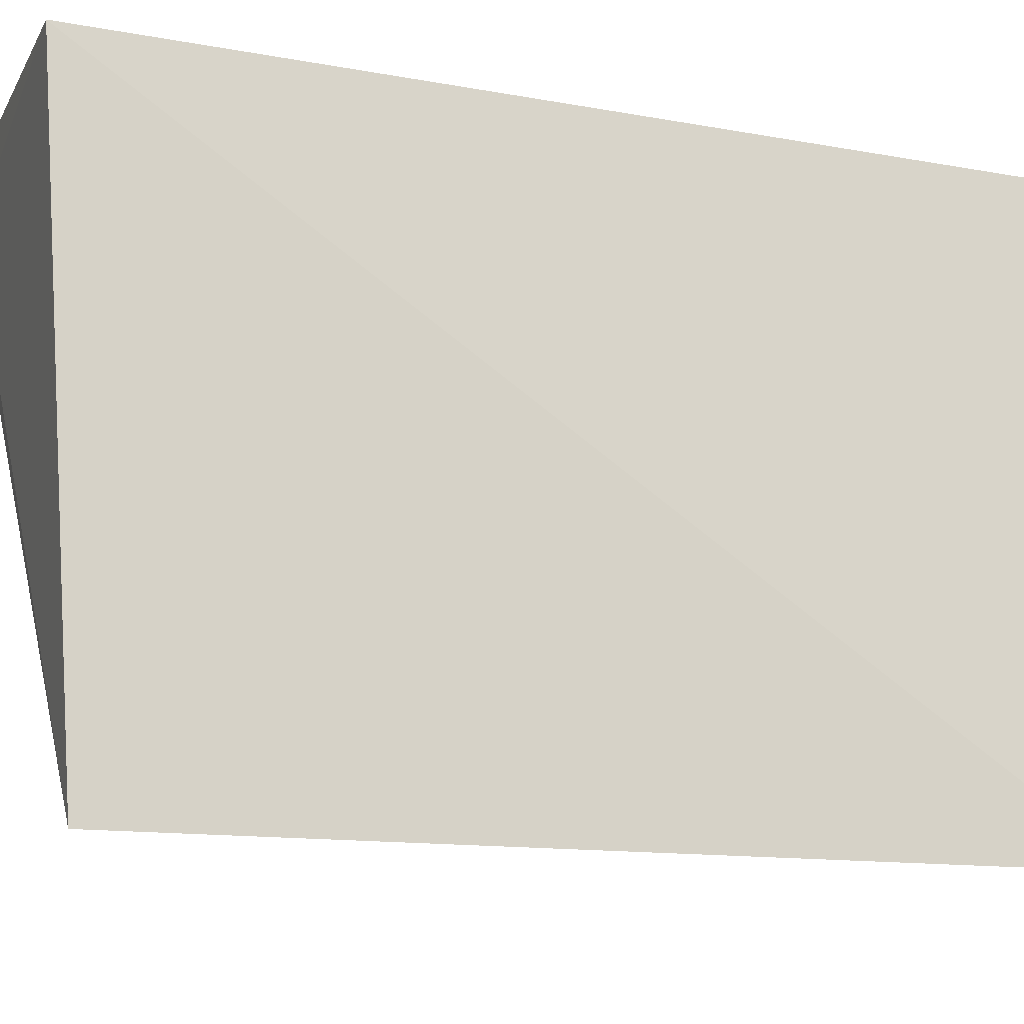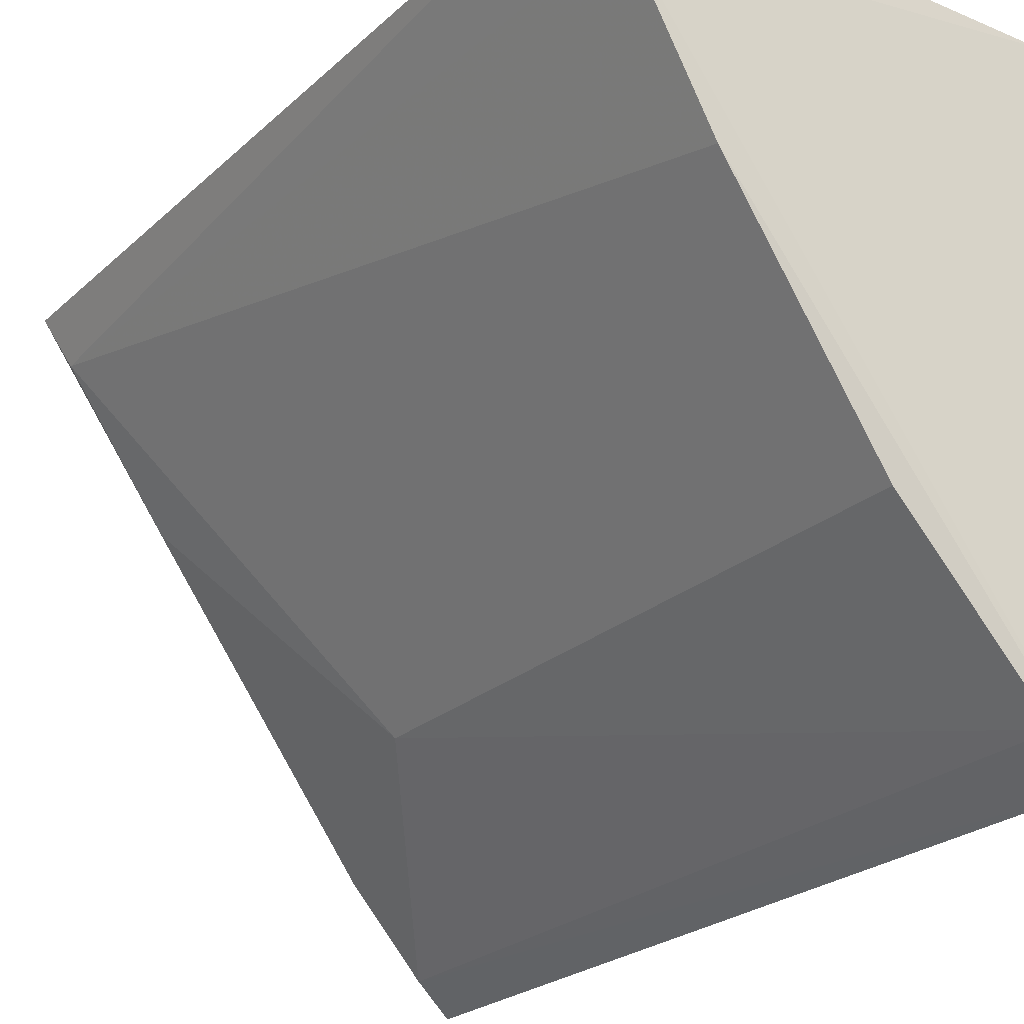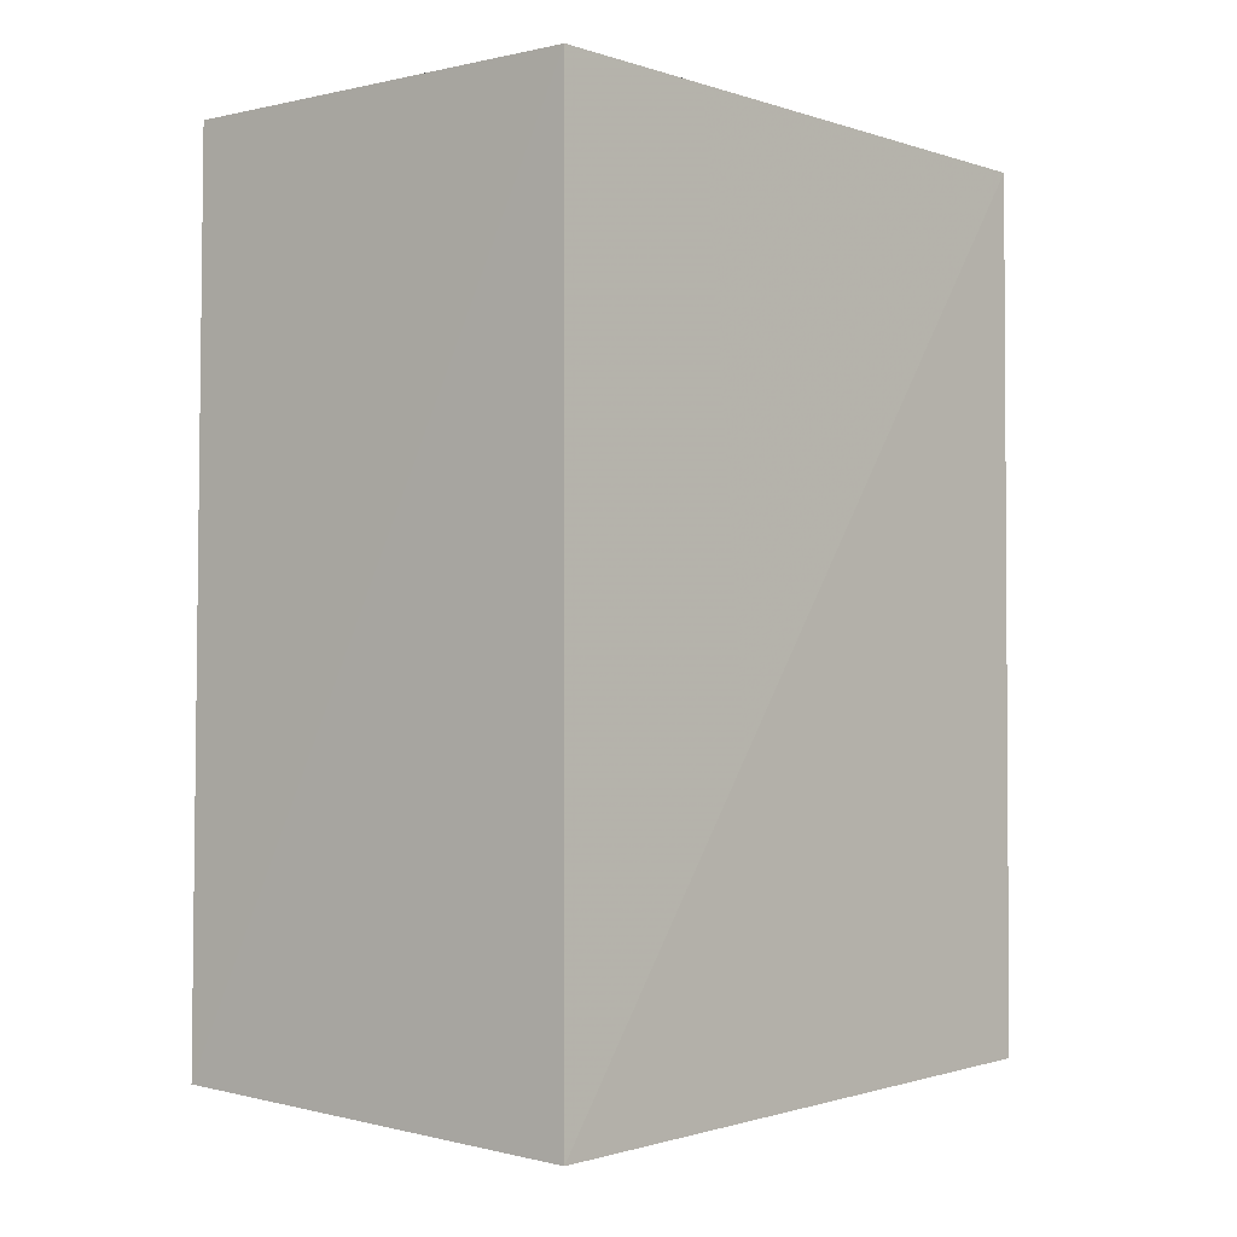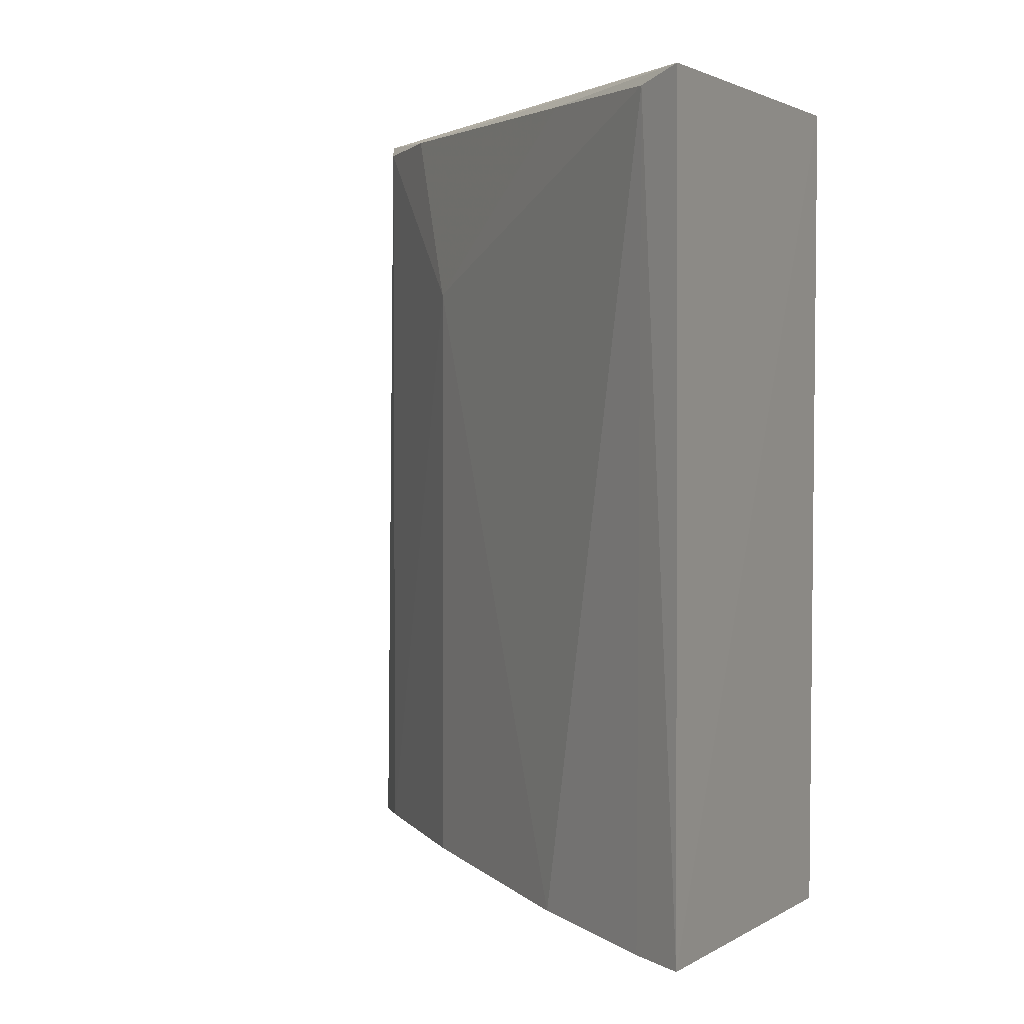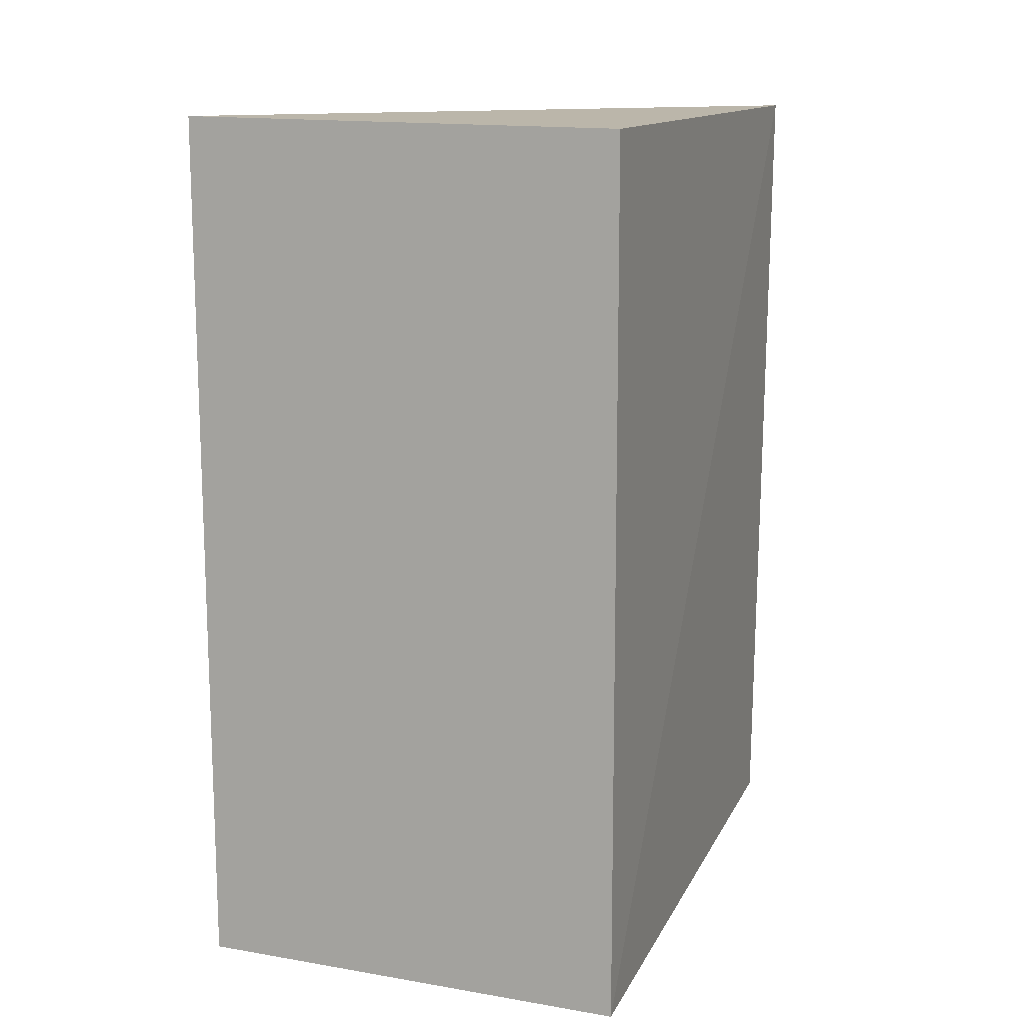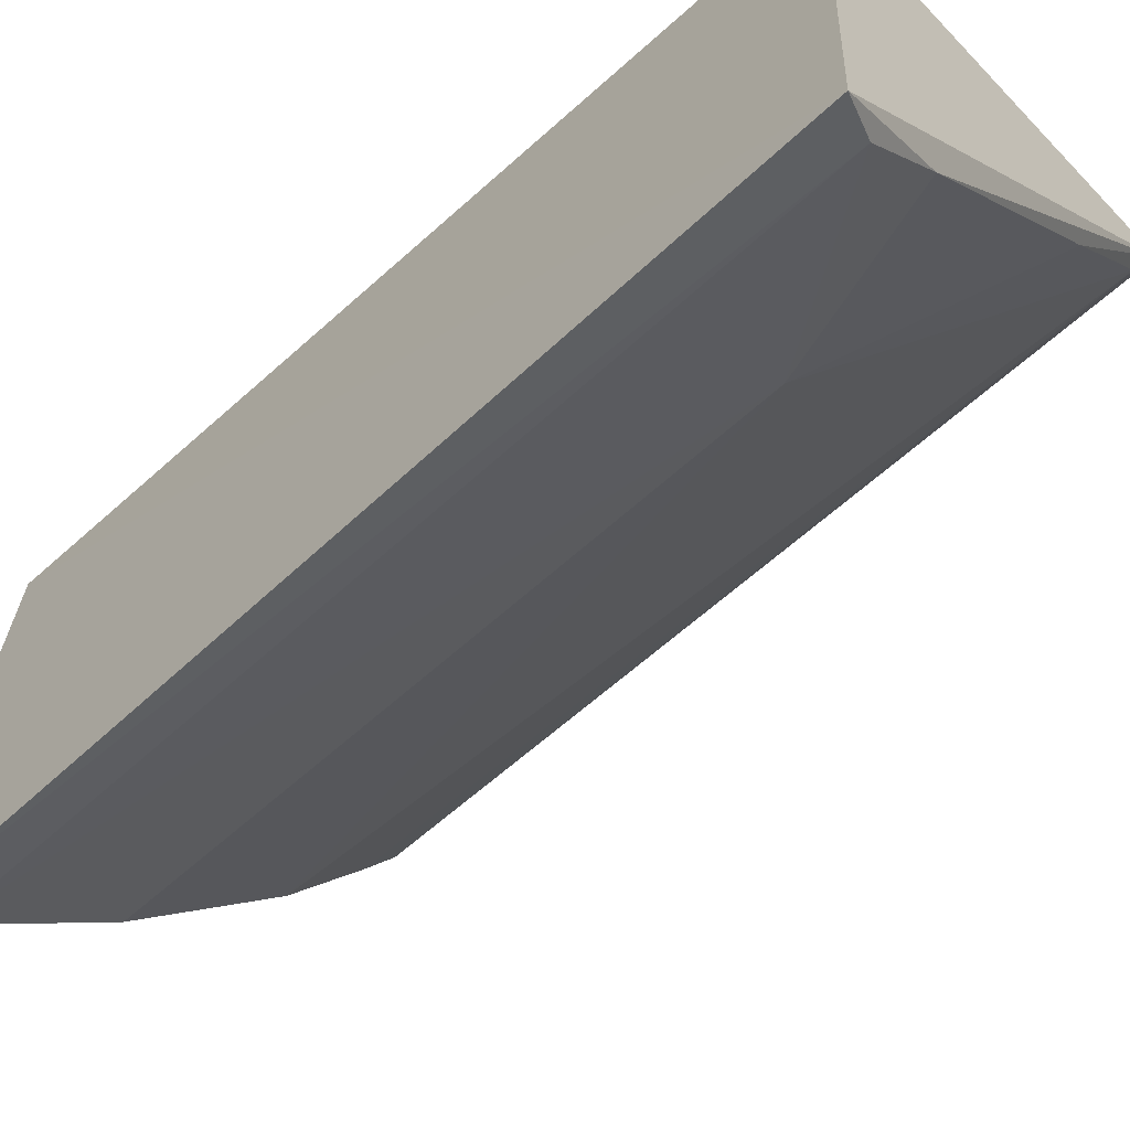
<metadata>
{"format":"obj","ext":"obj","renderer":"f3d","projection":"perspective","resolution":1024,"background":"white","views":[{"elev":-14.1,"azim":-112.3,"up":"+Y"},{"elev":-24.5,"azim":145.1,"up":"+Y"},{"elev":-3.4,"azim":-138.8,"up":"+Z"},{"elev":4.5,"azim":119.5,"up":"+Z"},{"elev":13.9,"azim":-162.9,"up":"+Z"},{"elev":-63.7,"azim":-47.7,"up":"+Y"}]}
</metadata>
<code>
v 0.06745 -0.03506 0.02831
v 0.06675 -0.0365 0.02786
v 0.0674 -0.03494 0.002444
v 0.05479 -0.03575 0.001536
v 0.05485 -0.03576 0.02813
v 0.0539 -0.05357 0.002526
v 0.05366 -0.05333 0.028
v 0.05919 -0.04782 0.002752
v 0.06639 -0.0367 0.002413
v 0.05704 -0.05 0.02774
v 0.06385 -0.04111 0.002538
v 0.06363 -0.04095 0.02781
v 0.05493 -0.05253 0.02756
v 0.05923 -0.04776 0.02224
v 0.05506 -0.0525 0.00262
f 1 2 3
f 5 1 3
f 5 3 4
f 7 1 5
f 7 5 4
f 7 4 6
f 9 6 4
f 9 4 3
f 9 3 2
f 10 1 7
f 11 6 9
f 11 9 2
f 12 2 1
f 12 1 10
f 13 10 7
f 13 7 6
f 14 11 2
f 14 8 11
f 14 2 12
f 14 12 10
f 14 10 13
f 15 13 6
f 15 14 13
f 15 8 14
f 15 11 8
f 15 6 11

</code>
